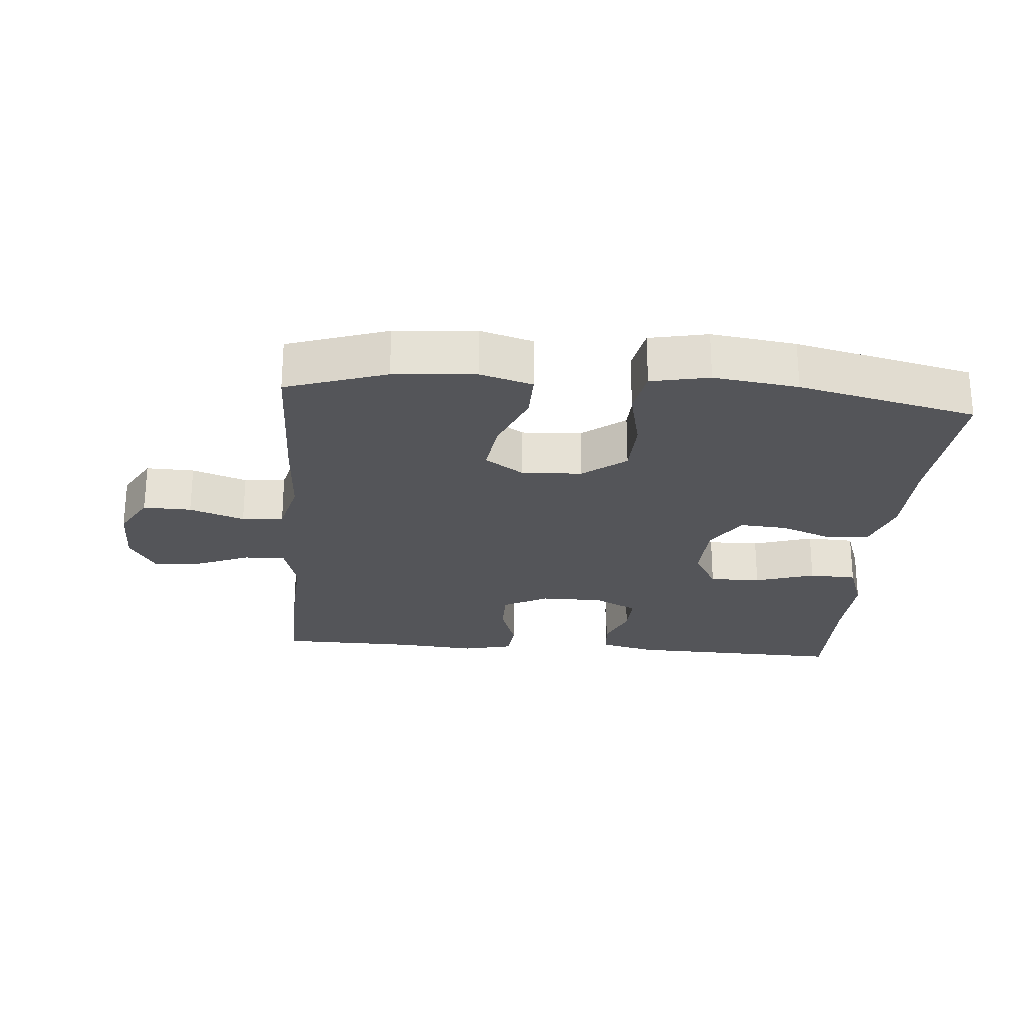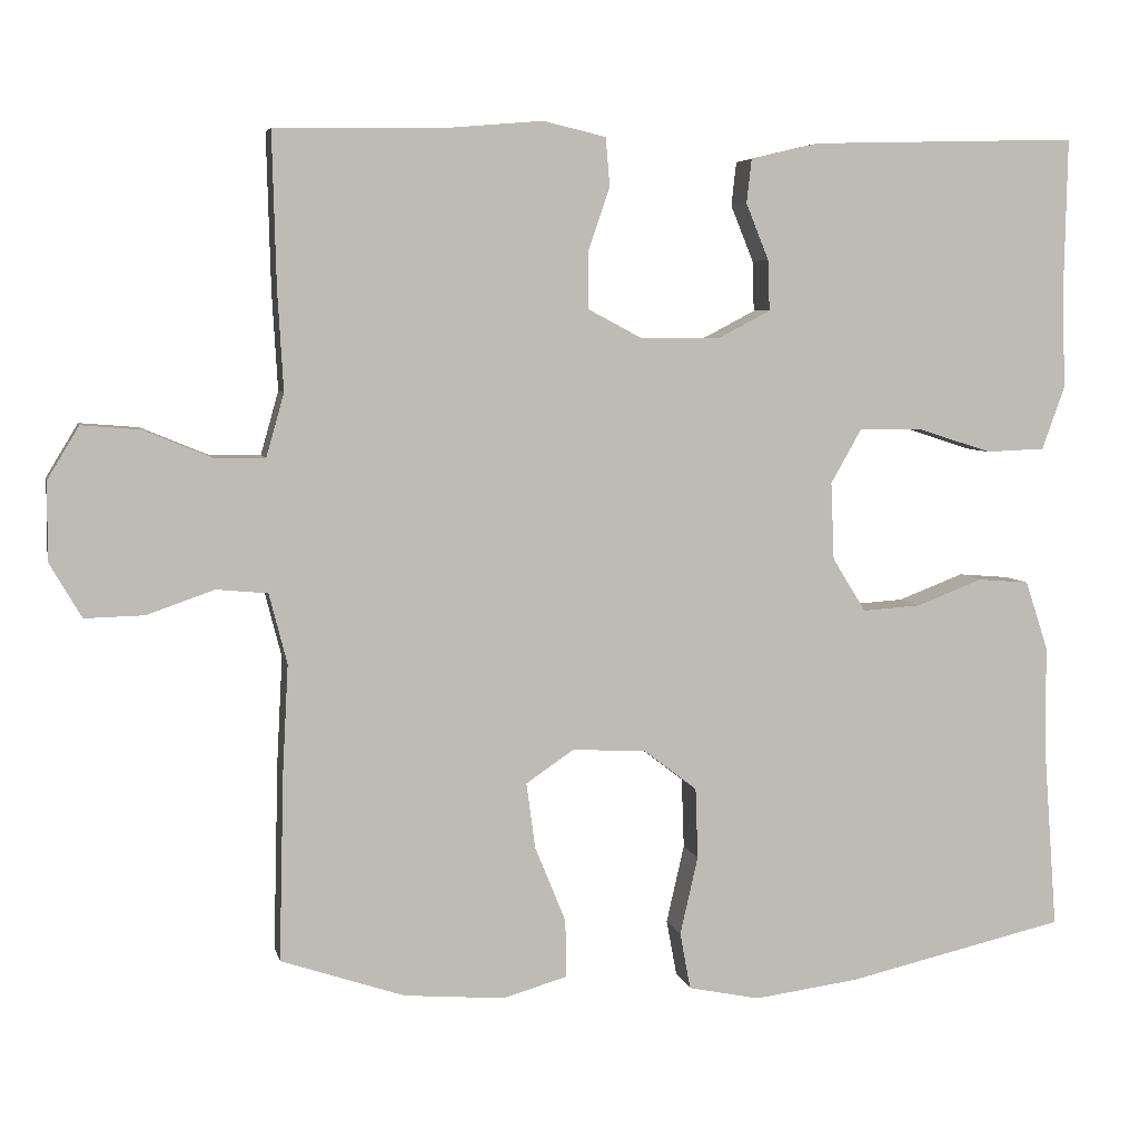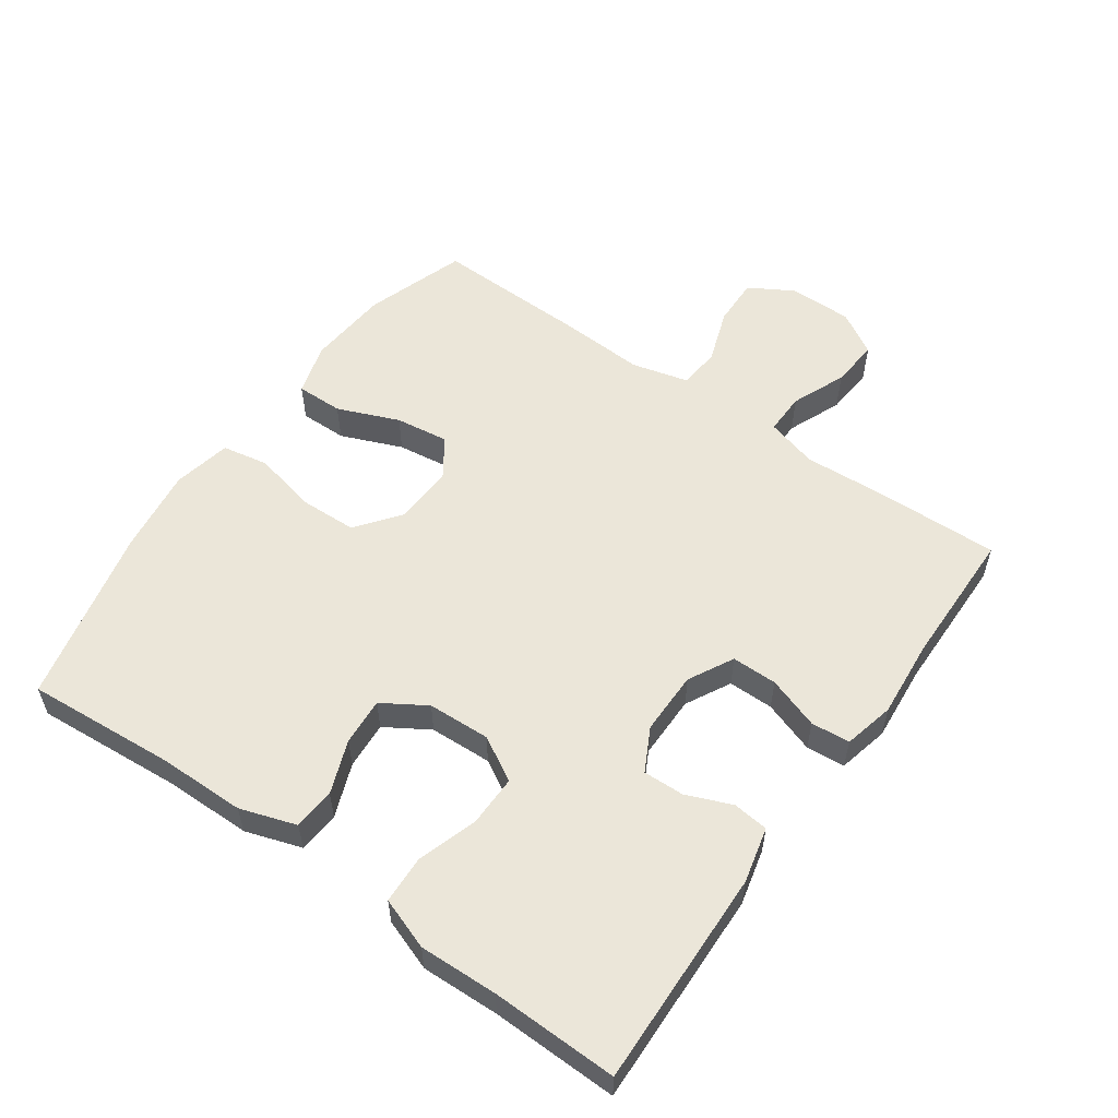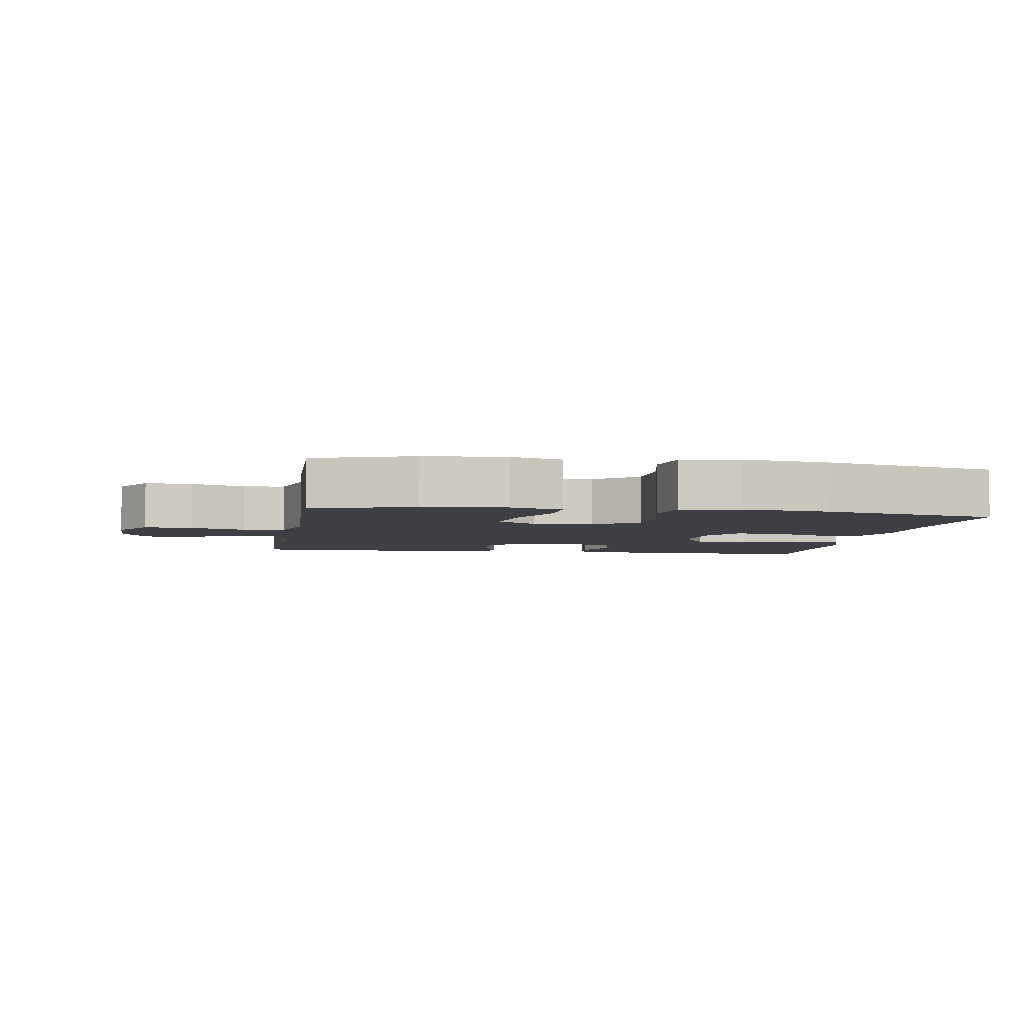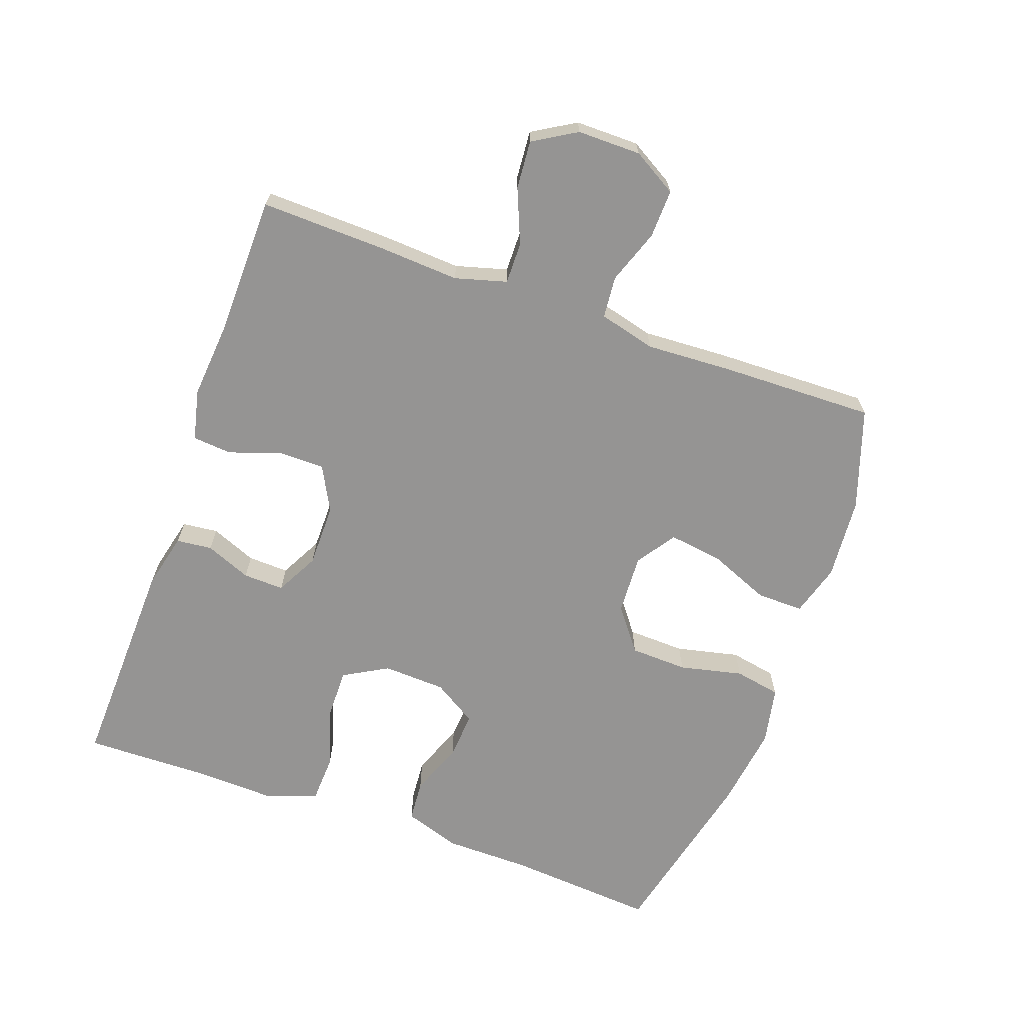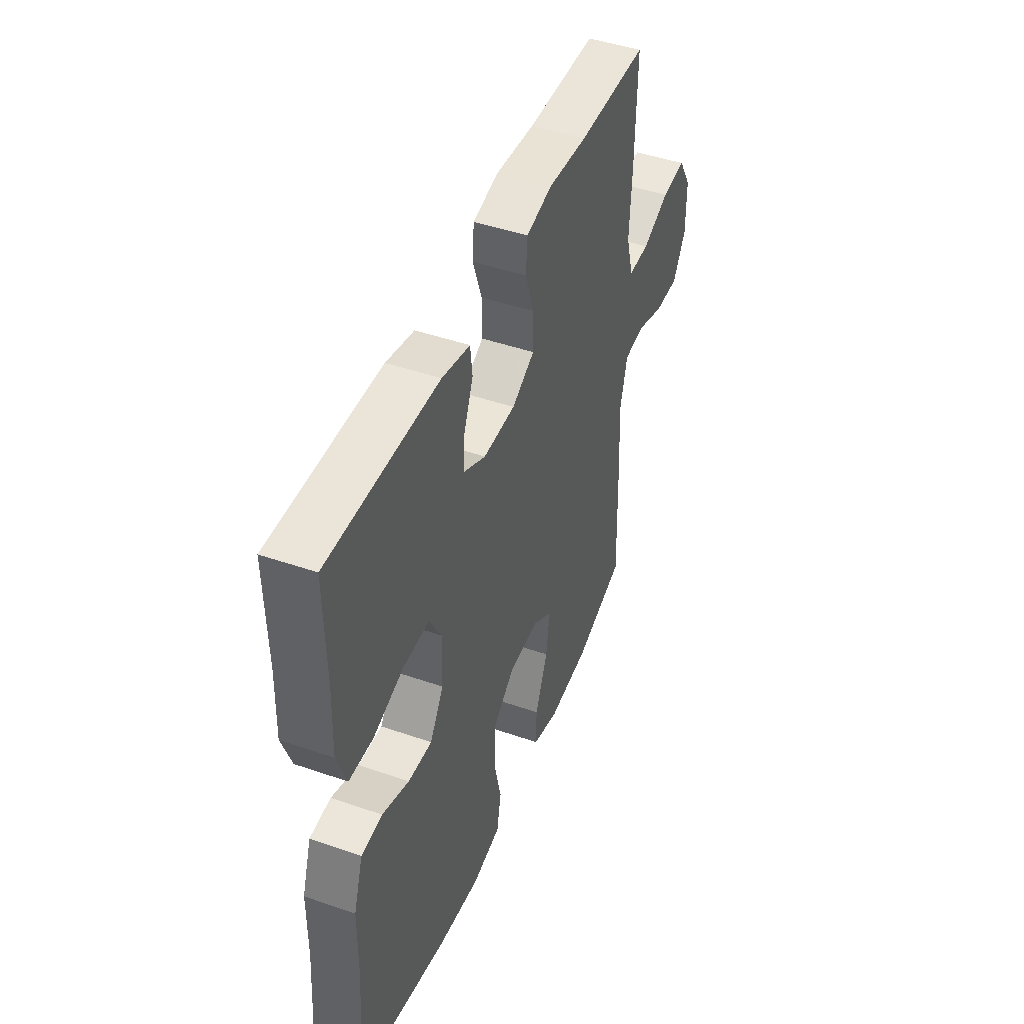
<metadata>
{"format":"obj","ext":"obj","renderer":"f3d","projection":"perspective","resolution":1024,"background":"white","views":[{"elev":-24.8,"azim":175.2,"up":"+Y"},{"elev":5.5,"azim":168.1,"up":"+Z"},{"elev":56.0,"azim":-54.8,"up":"+Y"},{"elev":-4.4,"azim":170.6,"up":"+Y"},{"elev":-67.2,"azim":70.2,"up":"+Y"},{"elev":46.0,"azim":-68.4,"up":"+Z"}]}
</metadata>
<code>
v -0.5 0.07 -0.5
v -0.483 0.07 -0.274
v -0.482 0.07 -0.143
v -0.454 0.07 -0.058
v -0.391 0.07 -0.053
v -0.31 0.07 -0.084
v -0.238 0.07 -0.089
v -0.197 0.07 -0.023
v -0.193 0.07 0.072
v -0.231 0.07 0.139
v -0.309 0.07 0.138
v -0.4 0.07 0.109
v -0.472 0.07 0.112
v -0.5 0.07 0.19
v -0.496 0.07 0.309
v -0.5 0.07 0.5
v -0.171 0.07 0.491
v -0.087 0.07 0.471
v -0.081 0.07 0.417
v -0.109 0.07 0.348
v -0.111 0.07 0.286
v -0.046 0.07 0.252
v 0.05 0.07 0.252
v 0.118 0.07 0.288
v 0.118 0.07 0.357
v 0.091 0.07 0.436
v 0.096 0.07 0.495
v 0.173 0.07 0.513
v 0.291 0.07 0.503
v 0.5 0.07 0.5
v 0.495 0.07 0.31
v 0.488 0.07 0.189
v 0.51 0.07 0.111
v 0.573 0.07 0.112
v 0.655 0.07 0.146
v 0.728 0.07 0.152
v 0.767 0.07 0.087
v 0.767 0.07 -0.009
v 0.728 0.07 -0.076
v 0.655 0.07 -0.074
v 0.572 0.07 -0.045
v 0.509 0.07 -0.051
v 0.487 0.07 -0.137
v 0.494 0.07 -0.268
v 0.5 0.07 -0.5
v 0.348 0.07 -0.551
v 0.224 0.07 -0.561
v 0.145 0.07 -0.538
v 0.146 0.07 -0.467
v 0.184 0.07 -0.374
v 0.195 0.07 -0.293
v 0.136 0.07 -0.253
v 0.045 0.07 -0.258
v -0.02 0.07 -0.308
v -0.023 0.07 -0.395
v -0.001 0.07 -0.491
v -0.014 0.07 -0.561
v -0.102 0.07 -0.579
v -0.23 0.07 -0.562
v -0.5 0 -0.5
v -0.483 0 -0.274
v -0.482 0 -0.143
v -0.454 0 -0.058
v -0.391 0 -0.053
v -0.31 0 -0.084
v -0.238 0 -0.089
v -0.197 0 -0.023
v -0.193 0 0.072
v -0.231 0 0.139
v -0.309 0 0.138
v -0.4 0 0.109
v -0.472 0 0.112
v -0.5 0 0.19
v -0.496 0 0.309
v -0.5 0 0.5
v -0.171 0 0.491
v -0.087 0 0.471
v -0.081 0 0.417
v -0.109 0 0.348
v -0.111 0 0.286
v -0.046 0 0.252
v 0.05 0 0.252
v 0.118 0 0.288
v 0.118 0 0.357
v 0.091 0 0.436
v 0.096 0 0.495
v 0.173 0 0.513
v 0.291 0 0.503
v 0.5 0 0.5
v 0.495 0 0.31
v 0.488 0 0.189
v 0.51 0 0.111
v 0.573 0 0.112
v 0.655 0 0.146
v 0.728 0 0.152
v 0.767 0 0.087
v 0.767 0 -0.009
v 0.728 0 -0.076
v 0.655 0 -0.074
v 0.572 0 -0.045
v 0.509 0 -0.051
v 0.487 0 -0.137
v 0.494 0 -0.268
v 0.5 0 -0.5
v 0.348 0 -0.551
v 0.224 0 -0.561
v 0.145 0 -0.538
v 0.146 0 -0.467
v 0.184 0 -0.374
v 0.195 0 -0.293
v 0.136 0 -0.253
v 0.045 0 -0.258
v -0.02 0 -0.308
v -0.023 0 -0.395
v -0.001 0 -0.491
v -0.014 0 -0.561
v -0.102 0 -0.579
v -0.23 0 -0.562
f 58 59 1 2
f 55 56 57 58
f 54 55 58 2
f 53 54 2 3
f 52 53 3 4
f 47 48 49 50
f 47 50 51
f 46 47 51
f 43 44 45 46
f 42 43 46 51
f 38 39 40 41
f 38 41 42
f 37 38 42
f 34 35 36 37
f 33 34 37 42
f 32 33 42 51
f 29 30 31 32
f 25 26 27 28
f 24 25 28 29
f 17 18 19 20
f 15 16 17 20
f 15 20 21
f 14 15 21 22
f 11 12 13 14
f 10 11 14 22
f 4 5 6
f 52 4 6
f 52 6 7
f 29 32 51 52
f 24 29 52
f 23 24 52 7
f 9 10 22 23
f 8 9 23
f 7 8 23
f 61 60 118 117
f 117 116 115 114
f 61 117 114 113
f 62 61 113 112
f 63 62 112 111
f 109 108 107 106
f 110 109 106
f 110 106 105
f 105 104 103 102
f 110 105 102 101
f 100 99 98 97
f 101 100 97
f 101 97 96
f 96 95 94 93
f 101 96 93 92
f 110 101 92 91
f 91 90 89 88
f 87 86 85 84
f 88 87 84 83
f 79 78 77 76
f 79 76 75 74
f 80 79 74
f 81 80 74 73
f 73 72 71 70
f 81 73 70 69
f 65 64 63
f 65 63 111
f 66 65 111
f 111 110 91 88
f 111 88 83
f 66 111 83 82
f 82 81 69 68
f 82 68 67
f 82 67 66
f 1 60 61 2
f 2 61 62 3
f 3 62 63 4
f 4 63 64 5
f 5 64 65 6
f 6 65 66 7
f 7 66 67 8
f 8 67 68 9
f 9 68 69 10
f 10 69 70 11
f 11 70 71 12
f 12 71 72 13
f 13 72 73 14
f 14 73 74 15
f 15 74 75 16
f 16 75 76 17
f 17 76 77 18
f 18 77 78 19
f 19 78 79 20
f 20 79 80 21
f 21 80 81 22
f 22 81 82 23
f 23 82 83 24
f 24 83 84 25
f 25 84 85 26
f 26 85 86 27
f 27 86 87 28
f 28 87 88 29
f 29 88 89 30
f 30 89 90 31
f 31 90 91 32
f 32 91 92 33
f 33 92 93 34
f 34 93 94 35
f 35 94 95 36
f 36 95 96 37
f 37 96 97 38
f 38 97 98 39
f 39 98 99 40
f 40 99 100 41
f 41 100 101 42
f 42 101 102 43
f 43 102 103 44
f 44 103 104 45
f 45 104 105 46
f 46 105 106 47
f 47 106 107 48
f 48 107 108 49
f 49 108 109 50
f 50 109 110 51
f 51 110 111 52
f 52 111 112 53
f 53 112 113 54
f 54 113 114 55
f 55 114 115 56
f 56 115 116 57
f 57 116 117 58
f 58 117 118 59
f 59 118 60 1

</code>
